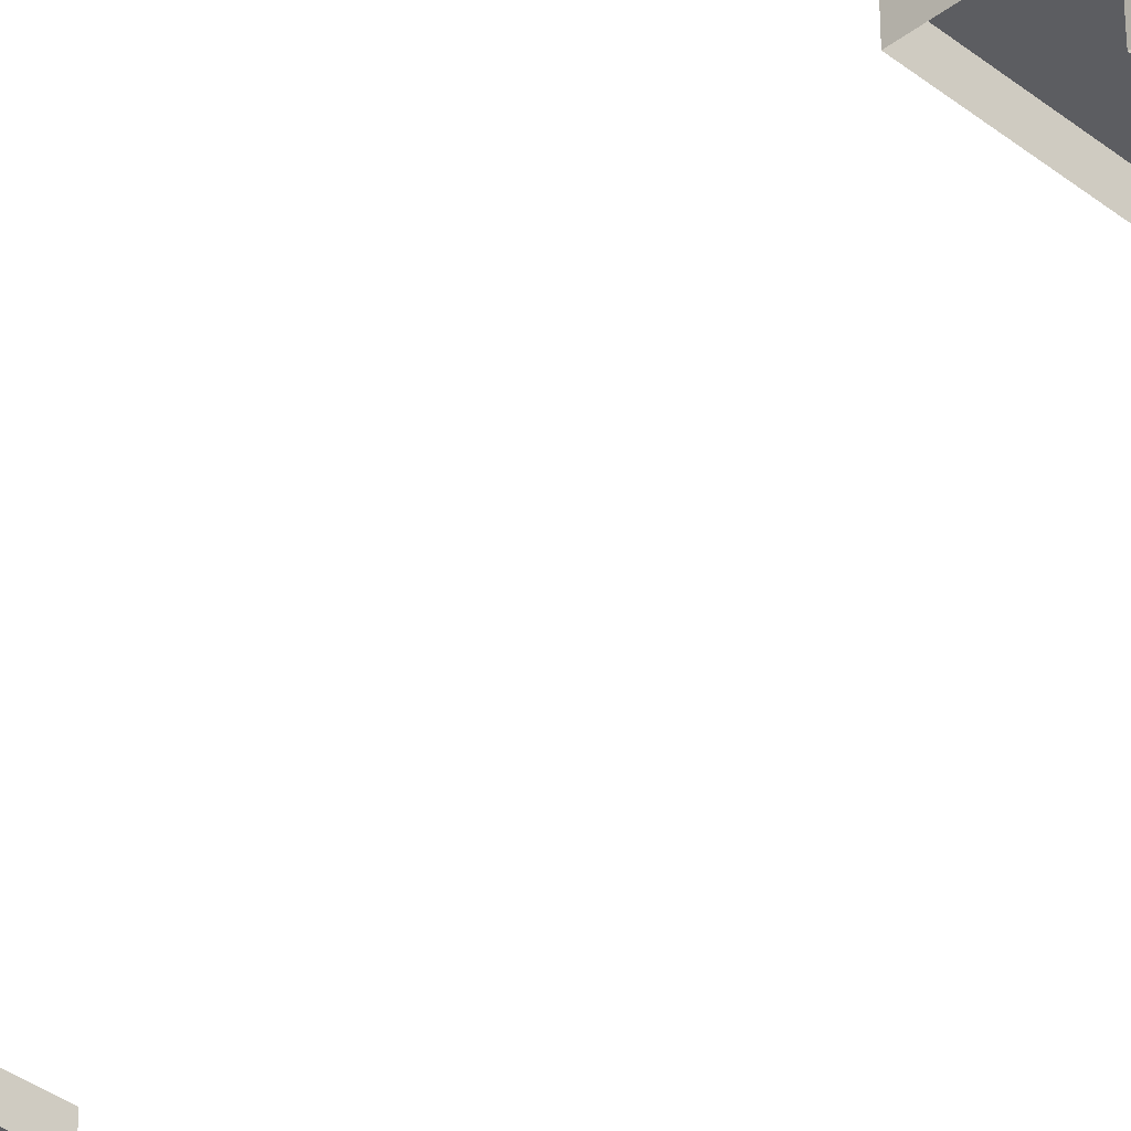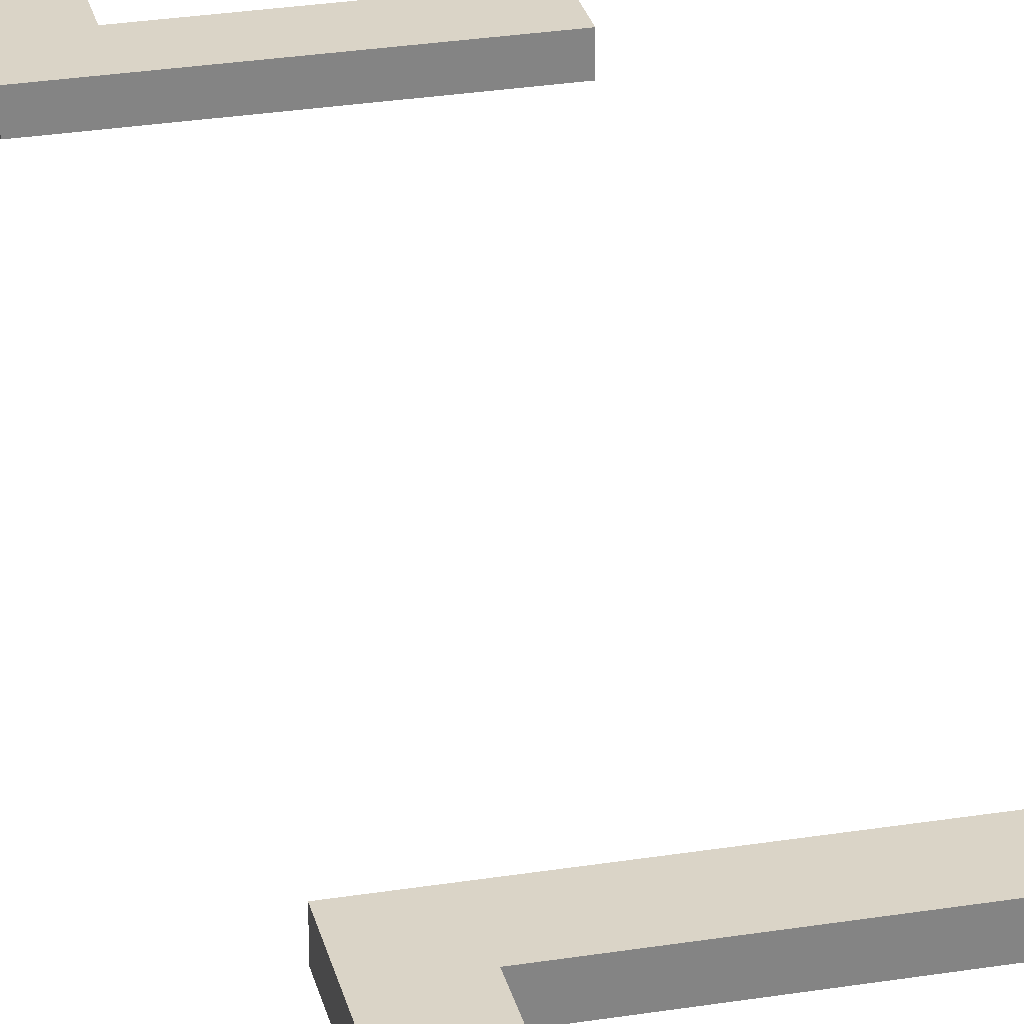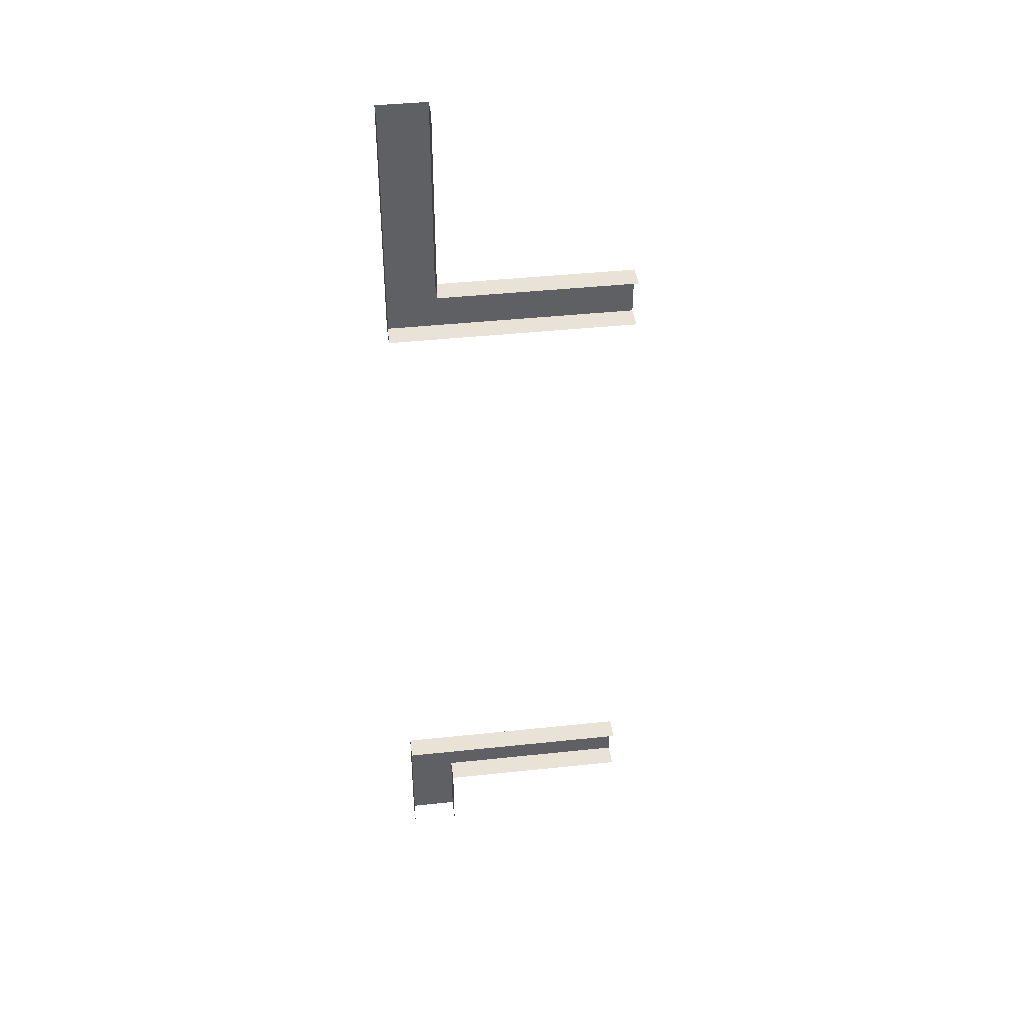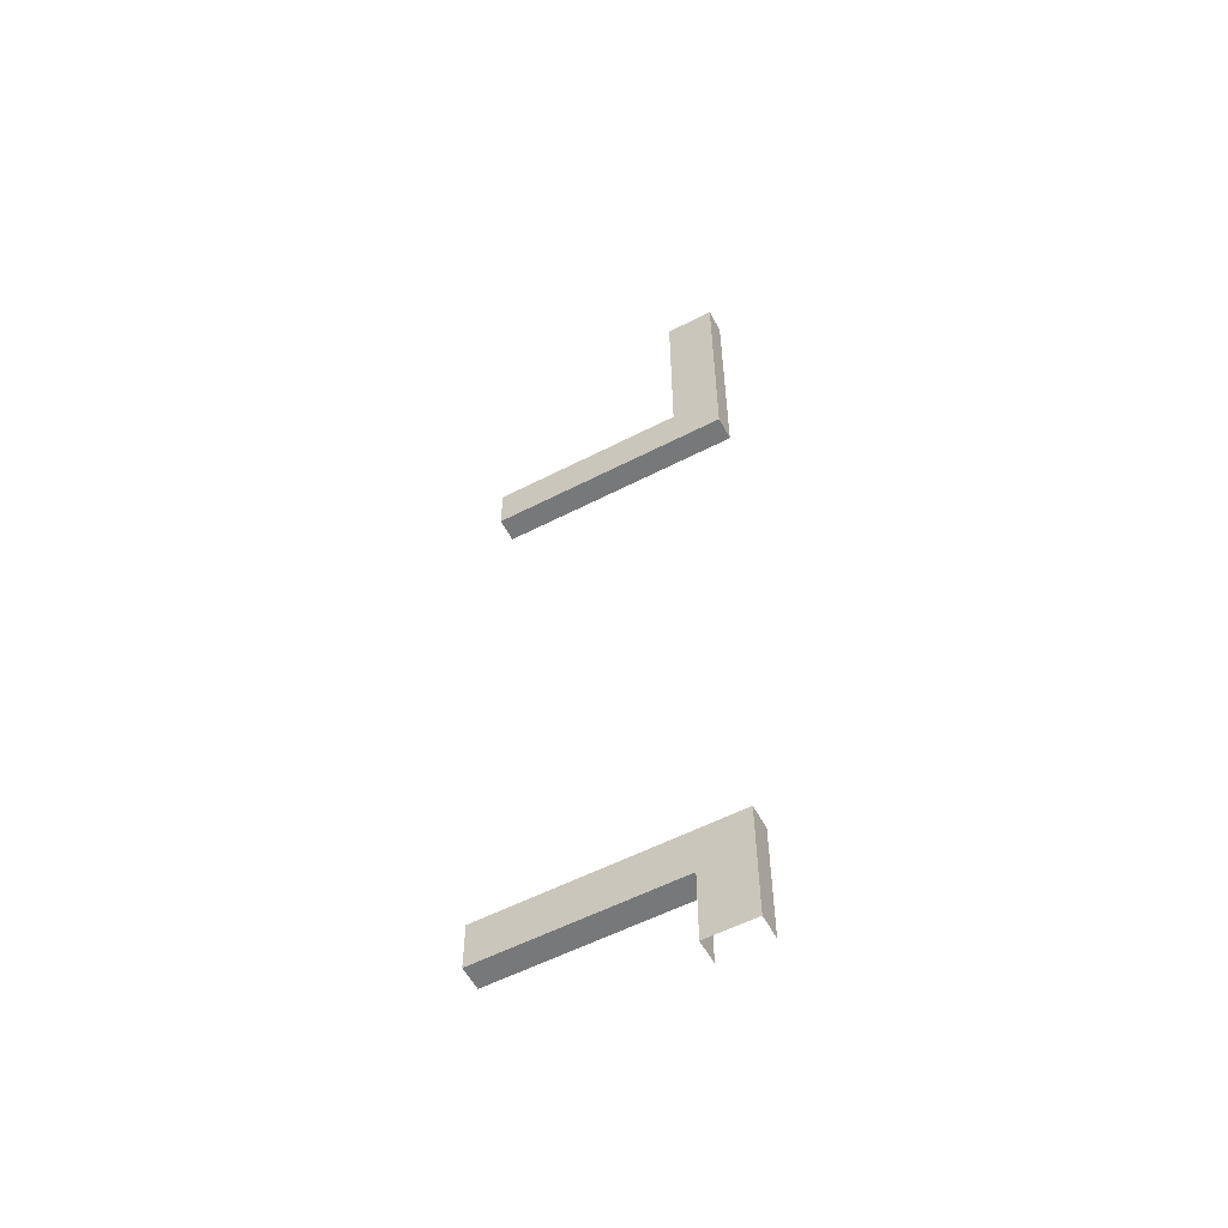
<metadata>
{"format":"obj","ext":"obj","renderer":"f3d","projection":"perspective","resolution":1024,"background":"white","views":[{"elev":-36.3,"azim":-45.3,"up":"+Y"},{"elev":28.9,"azim":-13.4,"up":"+Y"},{"elev":41.9,"azim":-7.3,"up":"+Z"},{"elev":-57.3,"azim":-151.9,"up":"+Z"}]}
</metadata>
<code>
v -78 19 413
v -39 19 413
v -39 19 255
v -39 19 255
v -78 19 216
v -78 19 413
v -39 19 413
v -39 0 413
v -39 0 255
v -39 0 255
v -39 19 255
v -39 19 413
v -78 19 216
v -78 0 216
v -78 0 413
v -78 0 413
v -78 19 413
v -78 19 216
v -78 19 216
v -39 19 255
v 118 19 255
v 118 19 255
v 118 19 216
v -78 19 216
v -39 19 255
v -39 0 255
v 118 0 255
v 118 0 255
v 118 19 255
v -39 19 255
v 118 19 216
v 118 0 216
v -78 0 216
v -78 0 216
v -78 19 216
v 118 19 216
v -39 19 -314
v -78 19 -275
v 118 19 -275
v 118 19 -275
v 118 19 -314
v -39 19 -314
v -78 19 -275
v -78 0 -275
v 118 0 -275
v 118 0 -275
v 118 19 -275
v -78 19 -275
v 118 19 -314
v 118 0 -314
v -39 0 -314
v -39 0 -314
v -39 19 -314
v 118 19 -314
v -78 19 -275
v -39 19 -314
v -39 19 -374
v -39 19 -374
v -78 19 -374
v -78 19 -275
v -39 19 -314
v -39 0 -314
v -39 0 -374
v -39 0 -374
v -39 19 -374
v -39 19 -314
v -78 19 -374
v -78 0 -374
v -78 0 -275
v -78 0 -275
v -78 19 -275
v -78 19 -374
f 1 2 3
f 4 5 6
f 7 8 9
f 10 11 12
f 13 14 15
f 16 17 18
f 19 20 21
f 22 23 24
f 25 26 27
f 28 29 30
f 31 32 33
f 34 35 36
f 37 38 39
f 40 41 42
f 43 44 45
f 46 47 48
f 49 50 51
f 52 53 54
f 55 56 57
f 58 59 60
f 61 62 63
f 64 65 66
f 67 68 69
f 70 71 72

</code>
